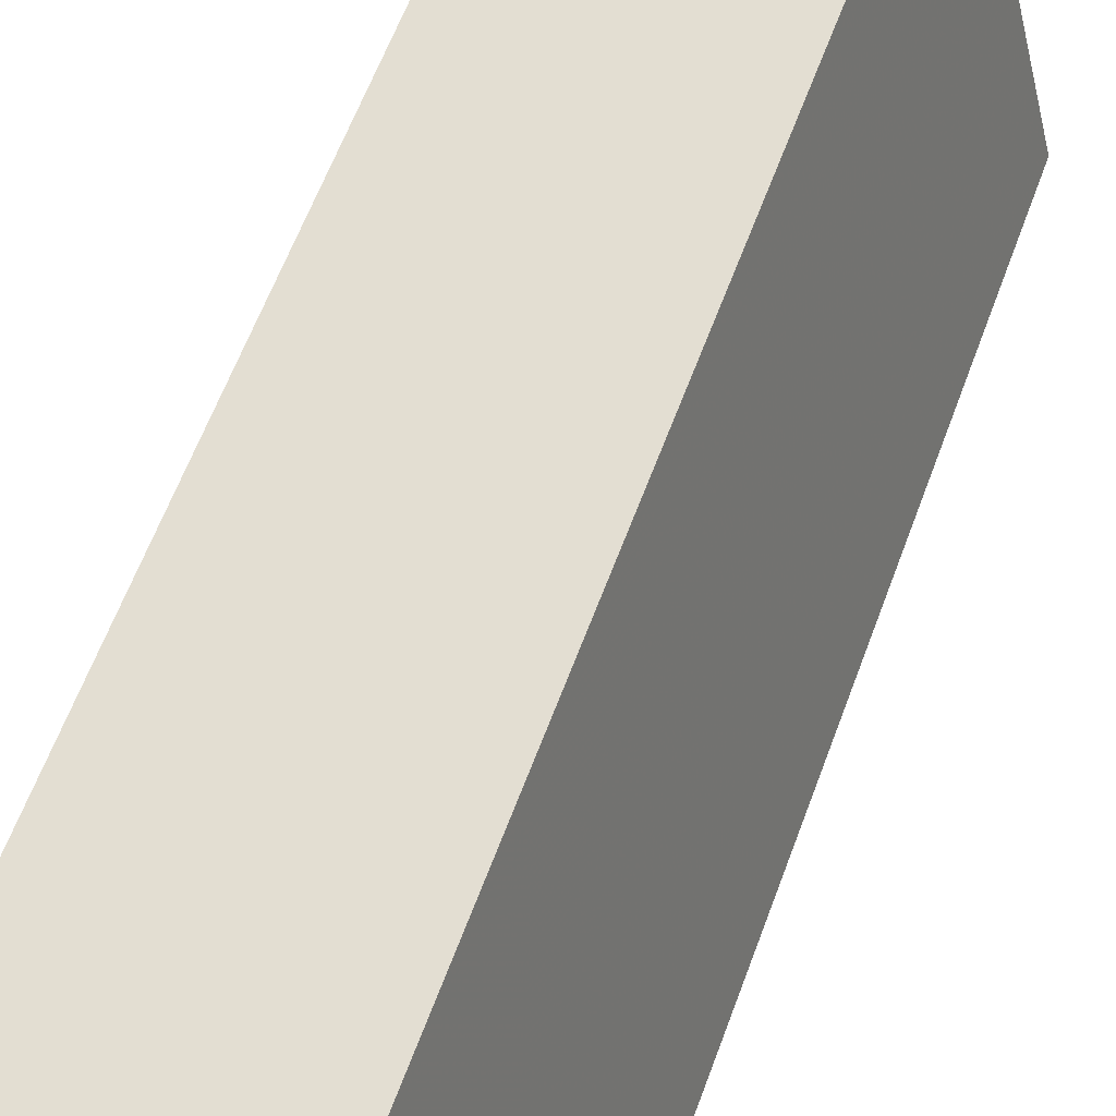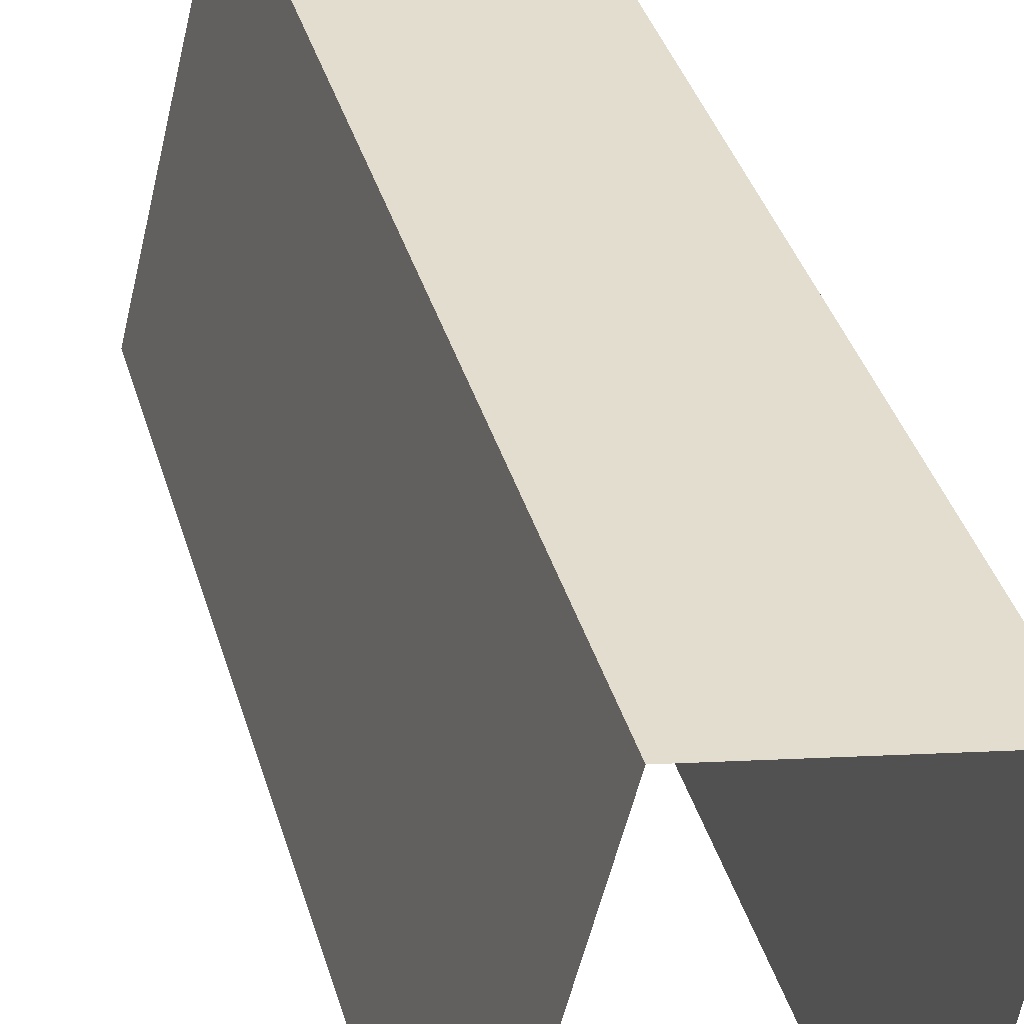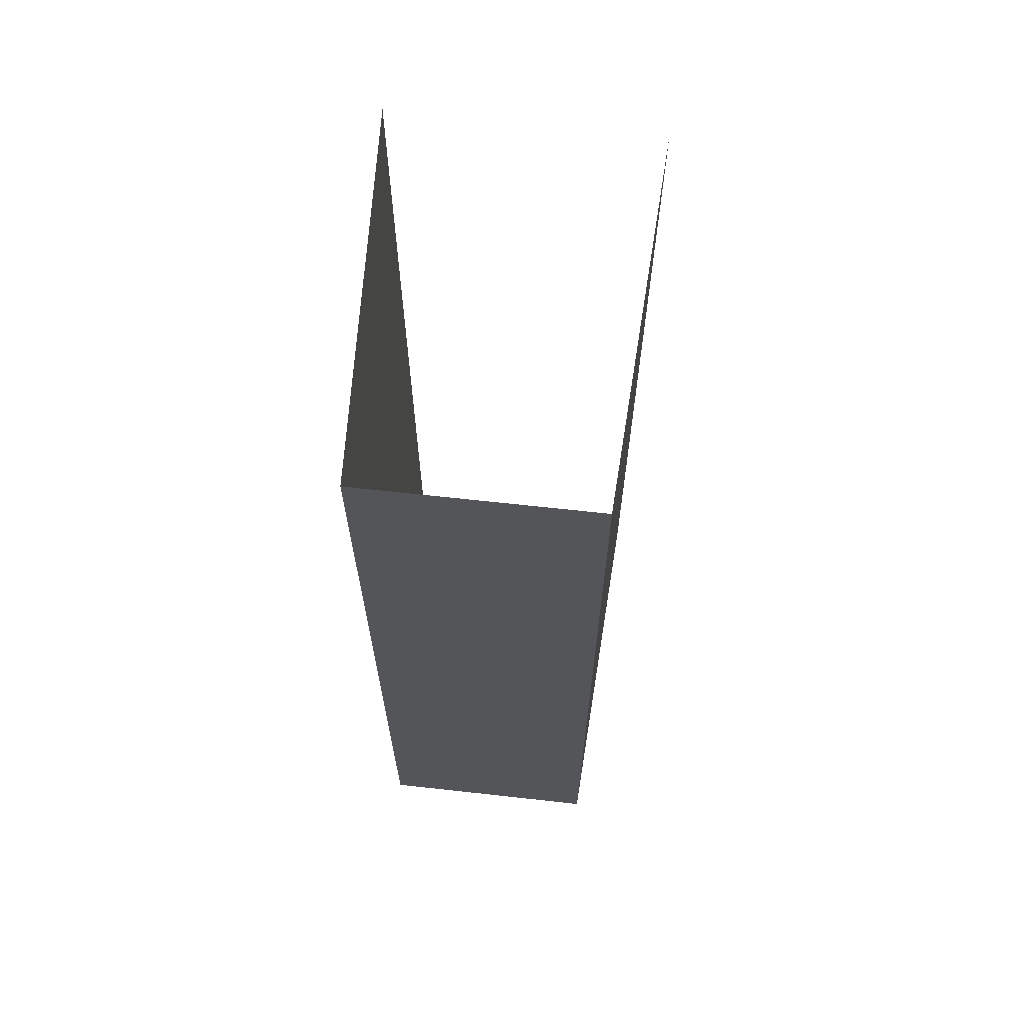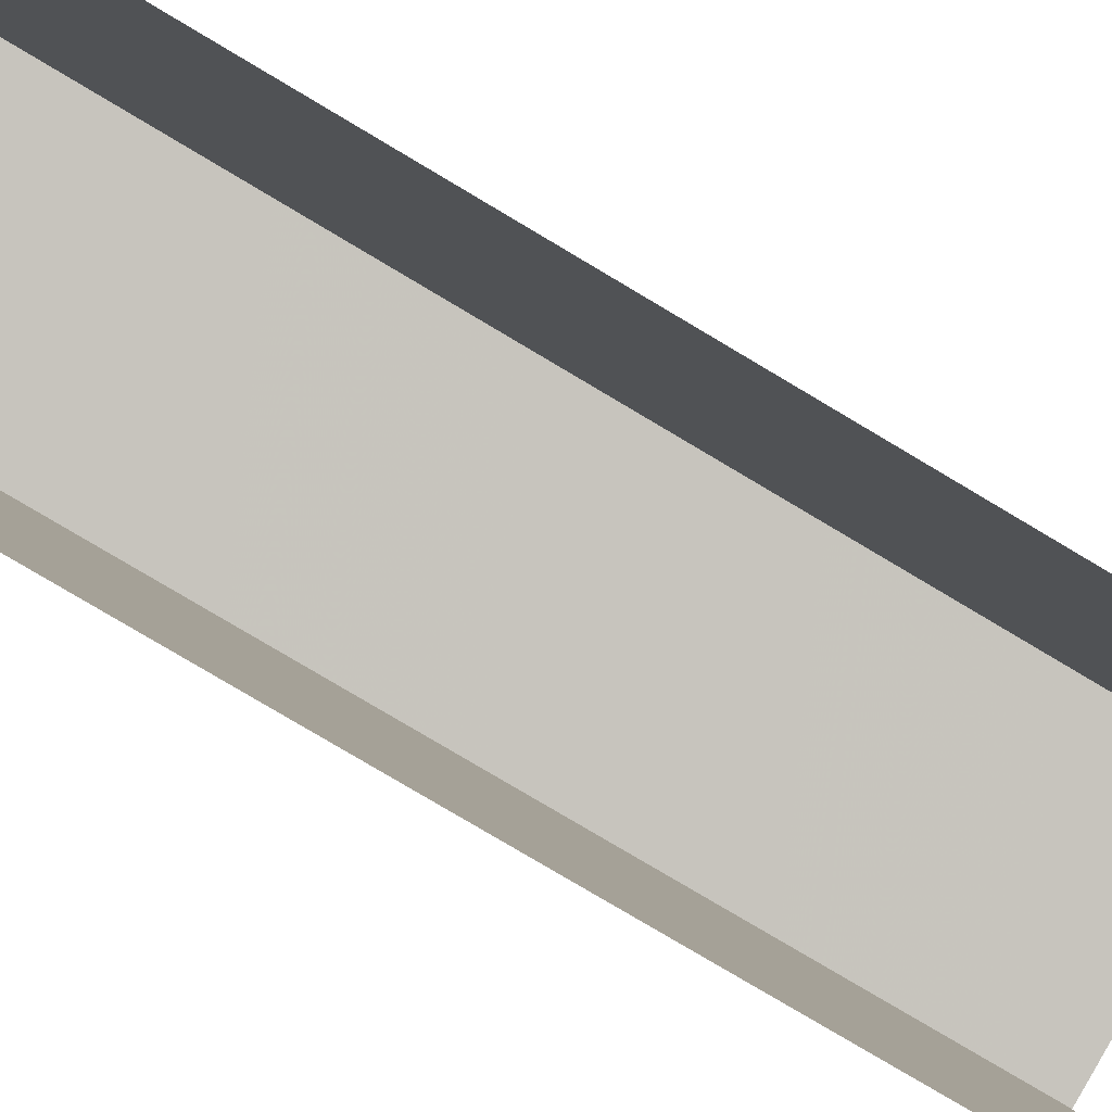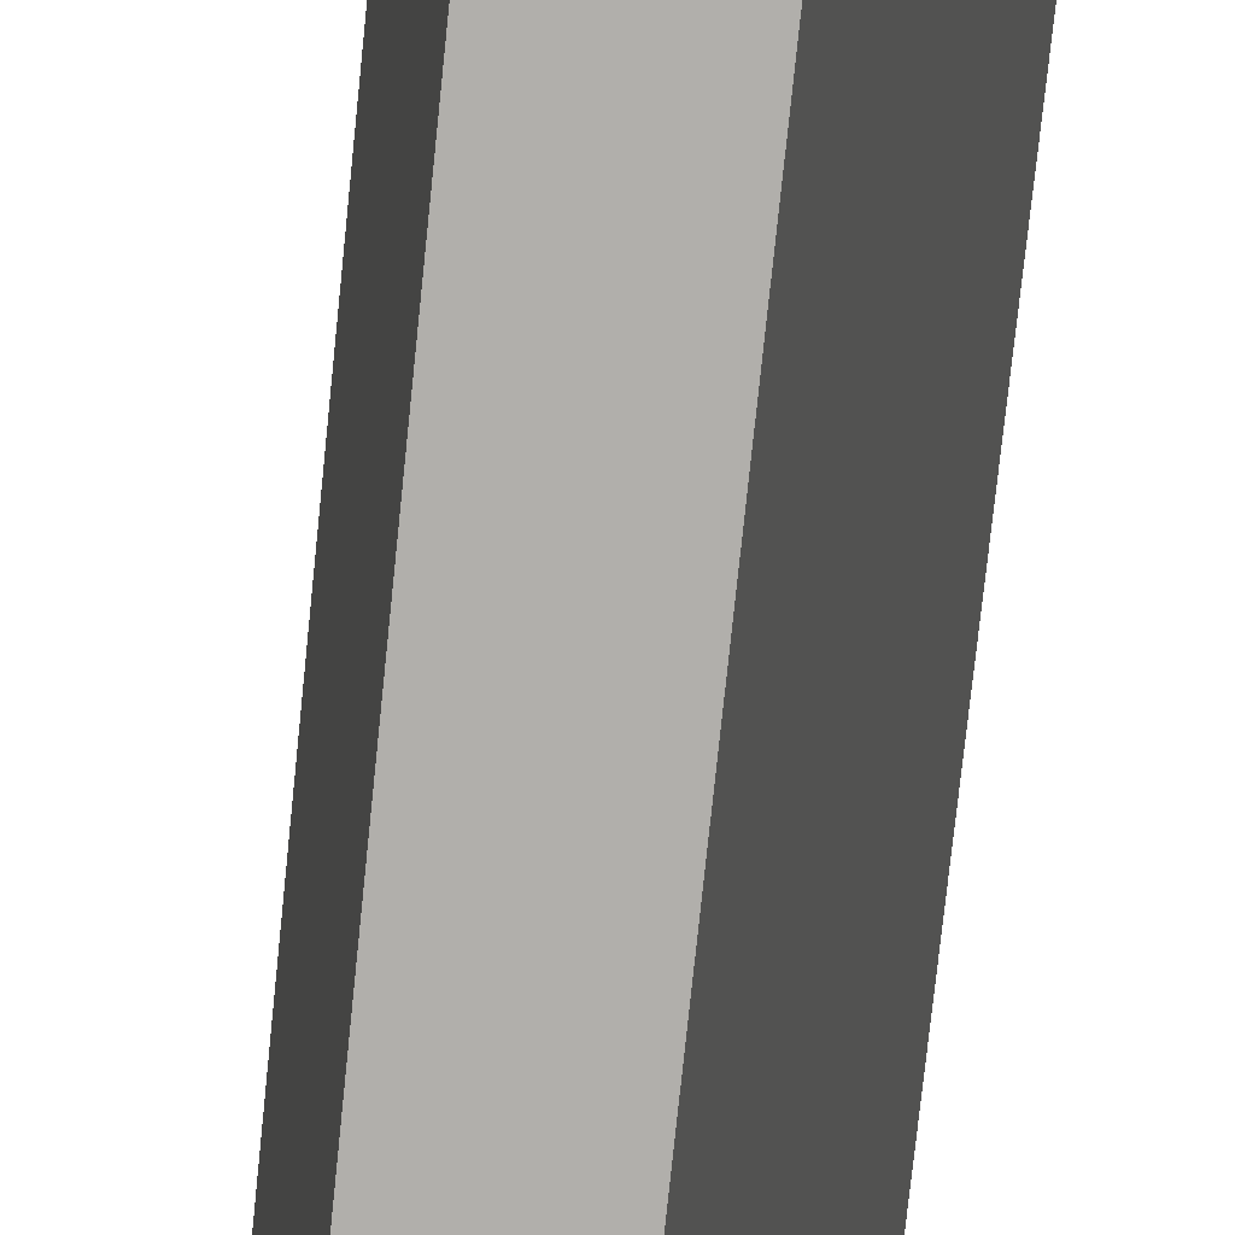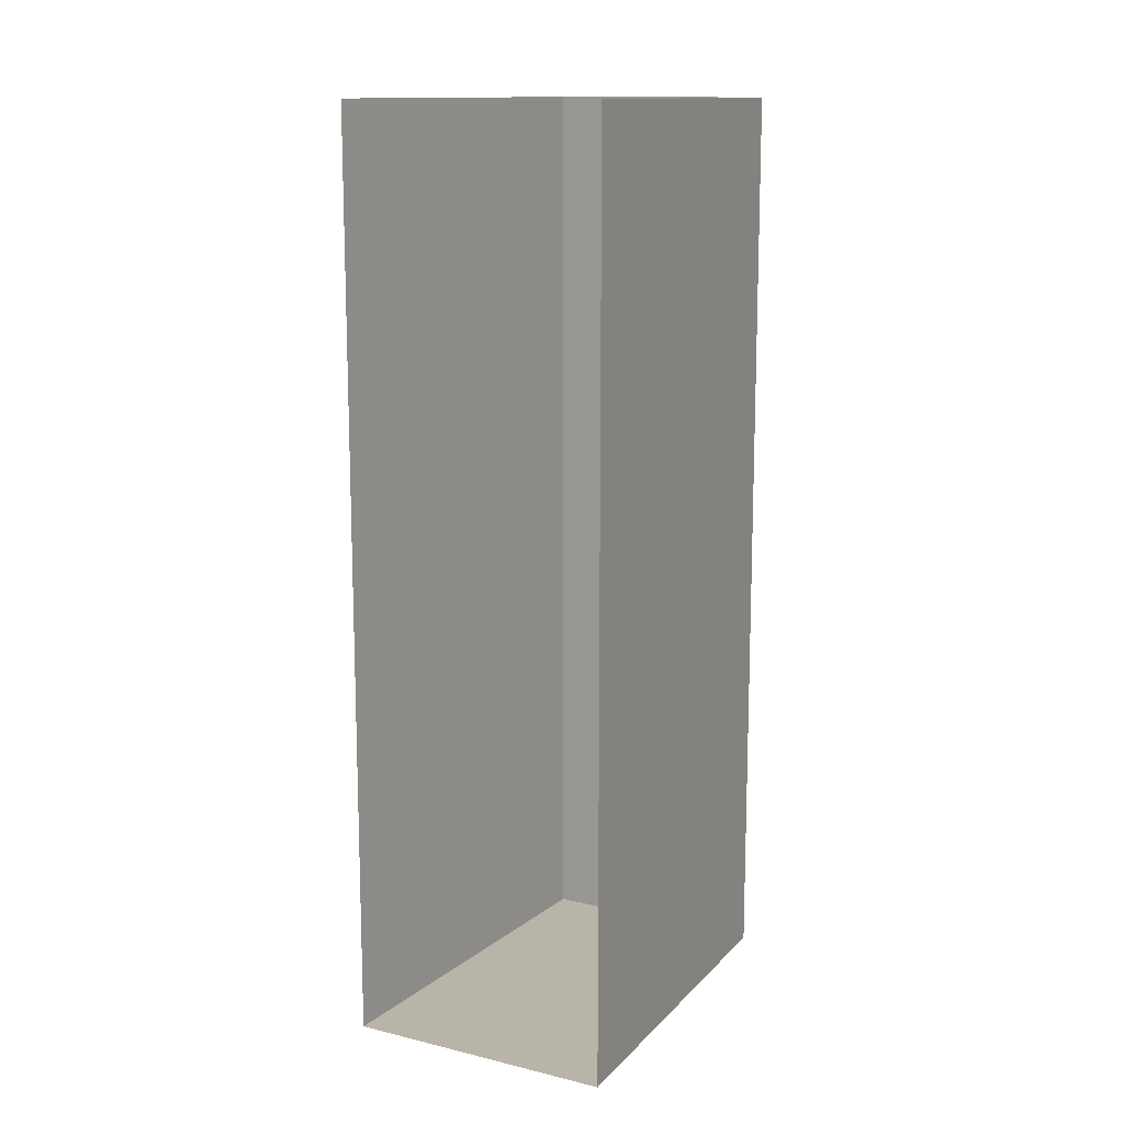
<metadata>
{"format":"obj","ext":"obj","renderer":"f3d","projection":"perspective","resolution":1024,"background":"white","views":[{"elev":61.5,"azim":20.2,"up":"+Z"},{"elev":37.9,"azim":164.3,"up":"+Z"},{"elev":65.8,"azim":-4.7,"up":"+Y"},{"elev":-79.8,"azim":59.3,"up":"+Z"},{"elev":-79.4,"azim":-6.0,"up":"+Z"},{"elev":13.2,"azim":-162.4,"up":"+Y"}]}
</metadata>
<code>
o Cube.030_Cube.024
v 0.4367 4 -2.991
v 0.7233 4 -2.935
v 0.4367 4.2 -2.991
v 0.7233 4.2 -2.935
v 0.4367 5 -2.991
v 0.7233 5 -2.935
v 0.3756 4 -2.572
v 0.6221 4 -2.524
v 0.3756 4.2 -2.572
v 0.6221 4.2 -2.524
v 0.3756 5 -2.572
v 0.6221 5 -2.524
v 0.4367 4.6 -2.991
v 0.7233 4.6 -2.935
v 0.3756 4.6 -2.572
v 0.6221 4.6 -2.524
v 0.4367 4.4 -2.991
v 0.7233 4.4 -2.935
v 0.3756 4.4 -2.572
v 0.6221 4.4 -2.524
f 18 20 10 4
f 13 15 11 5
f 7 8 10 9
f 15 16 12 11
f 2 8 7 1
f 1 7 9 3
f 4 10 8 2
f 19 20 16 15
f 17 19 15 13
f 6 12 16 14
f 3 9 19 17
f 9 10 20 19
f 14 16 20 18

</code>
